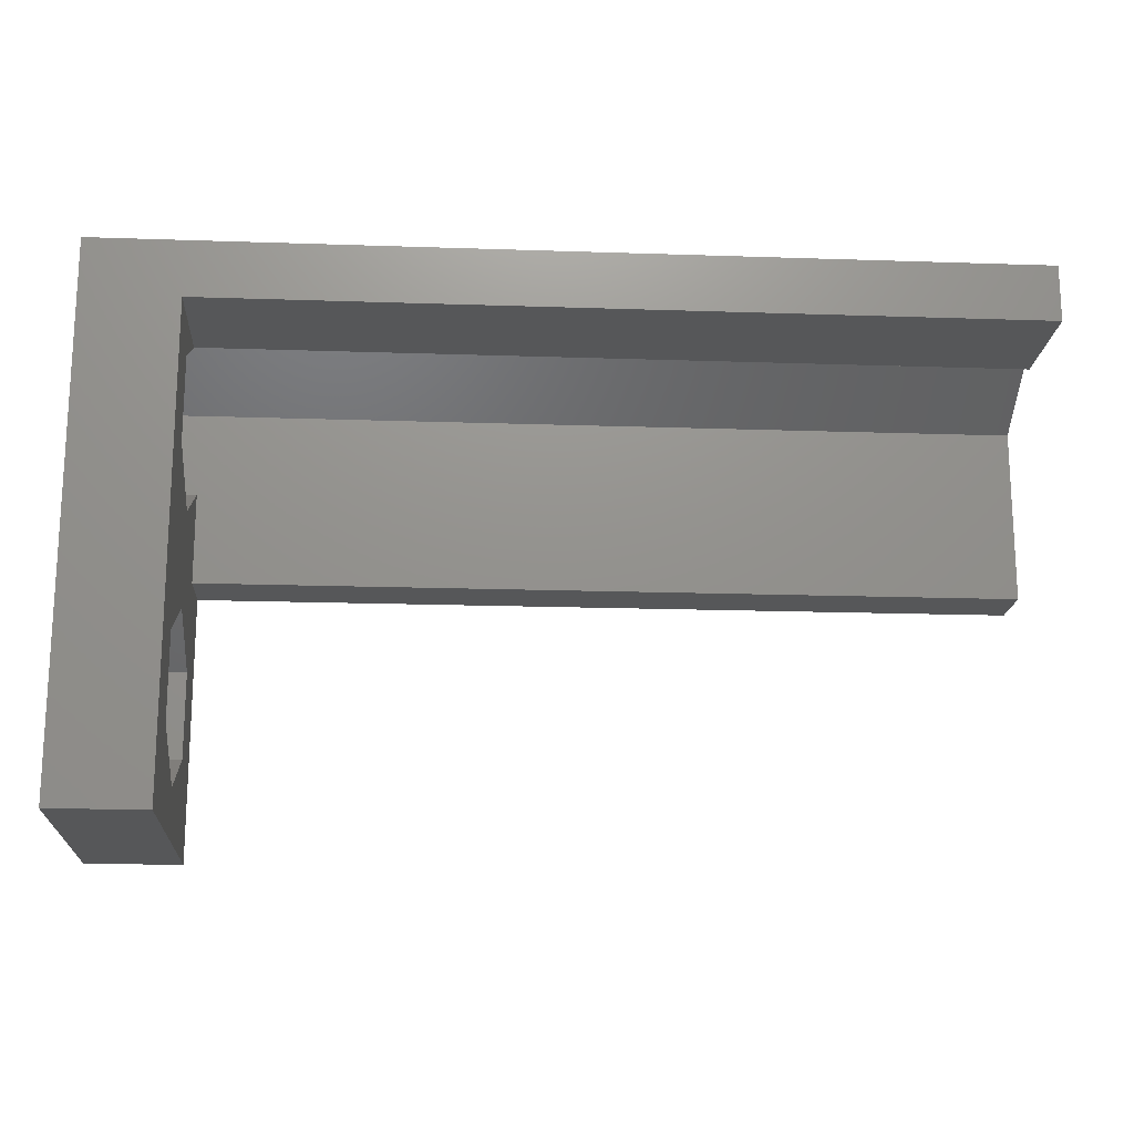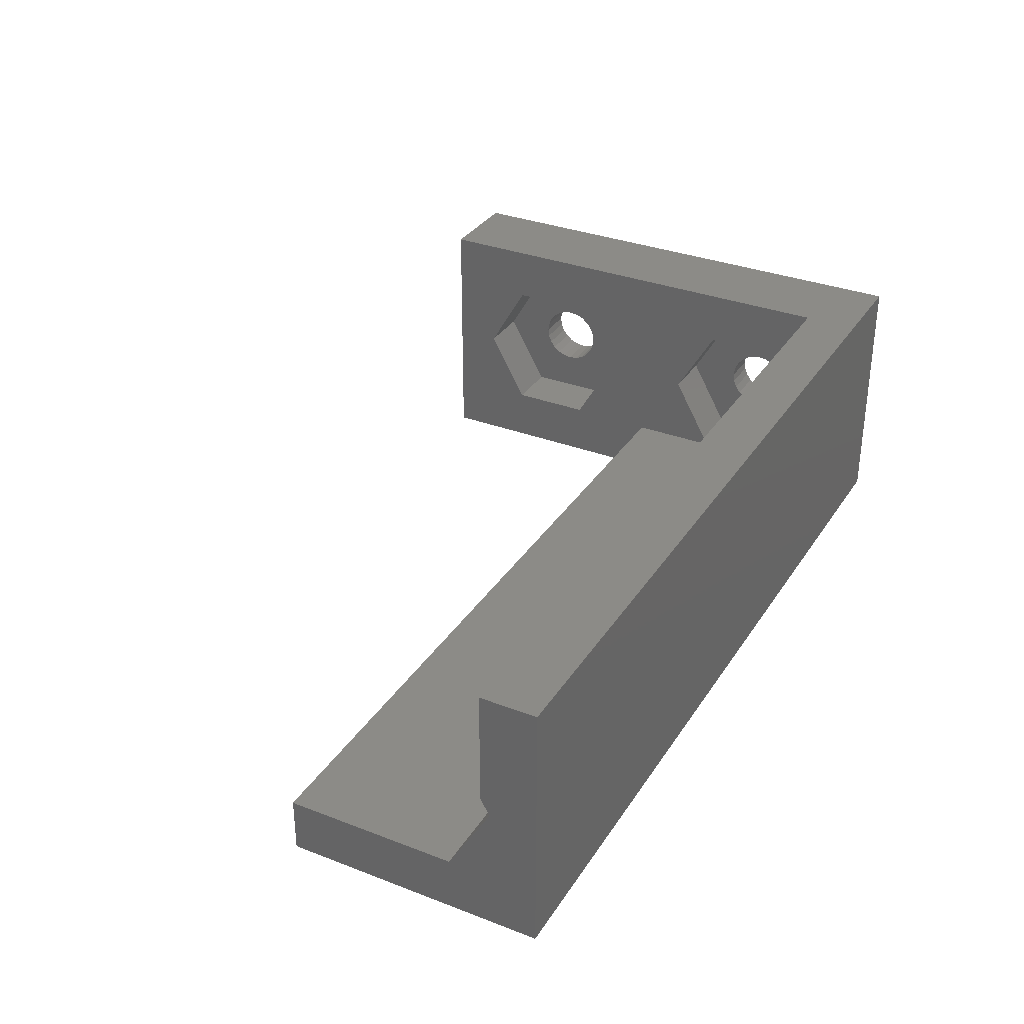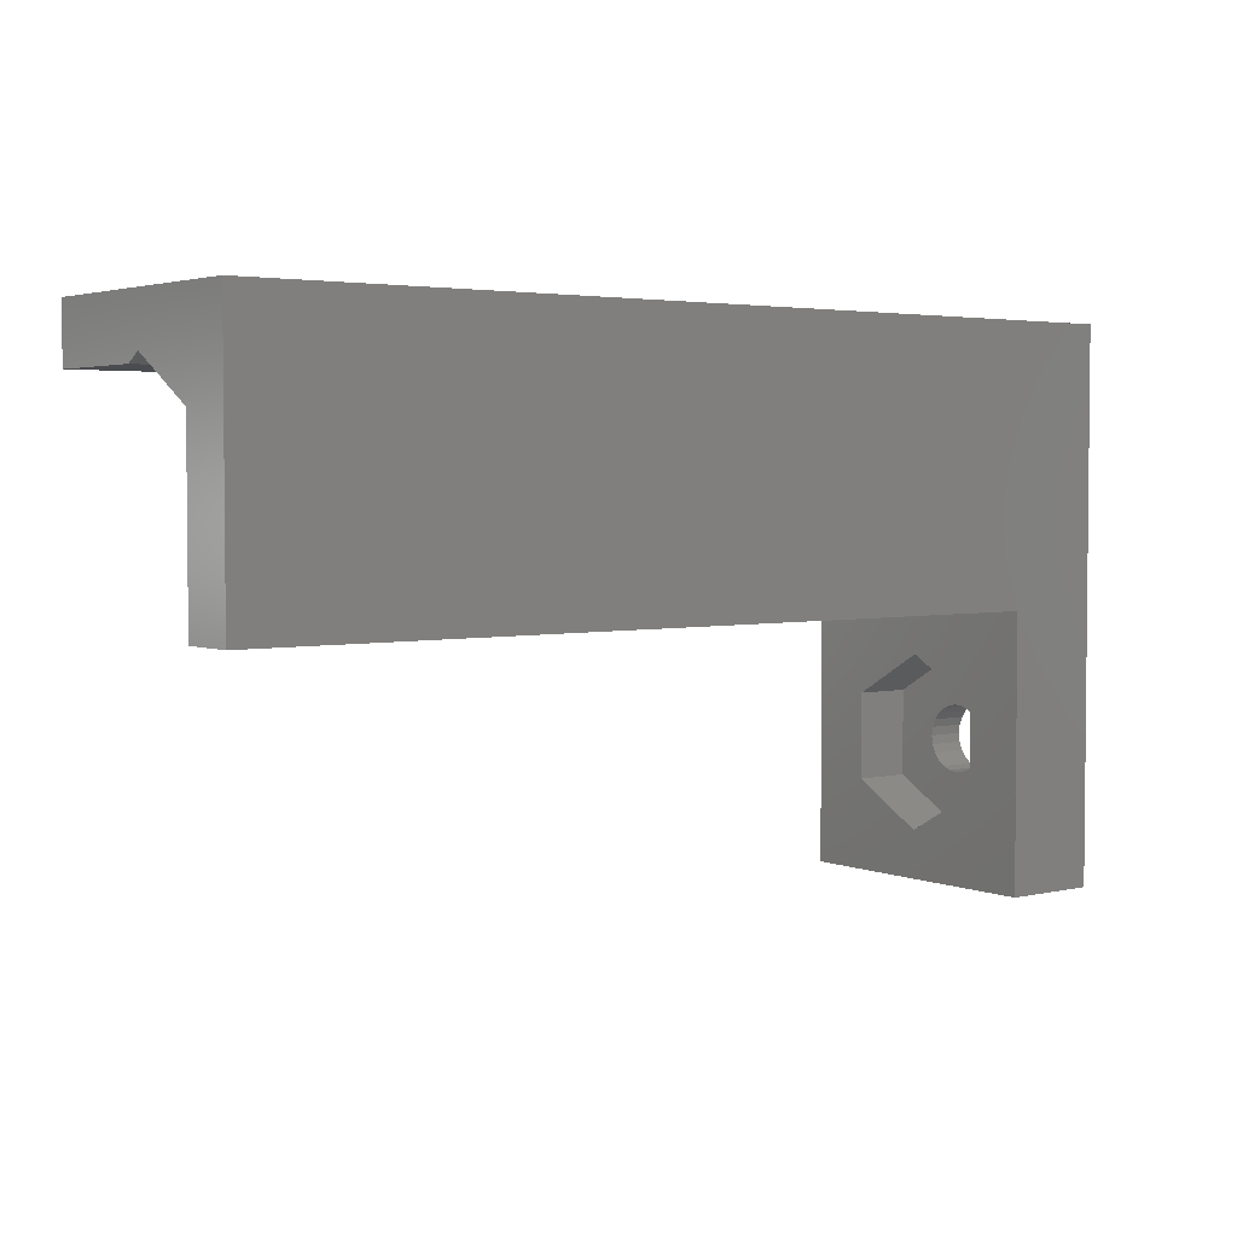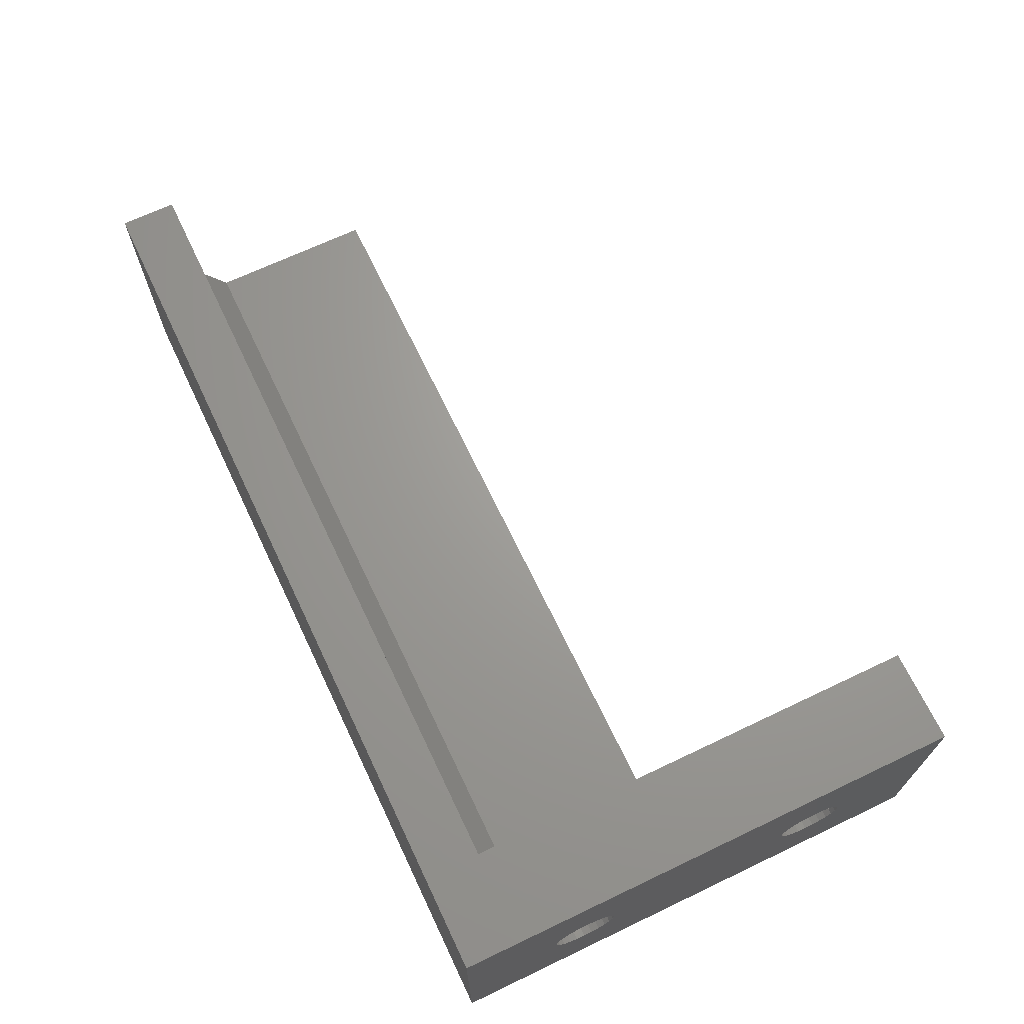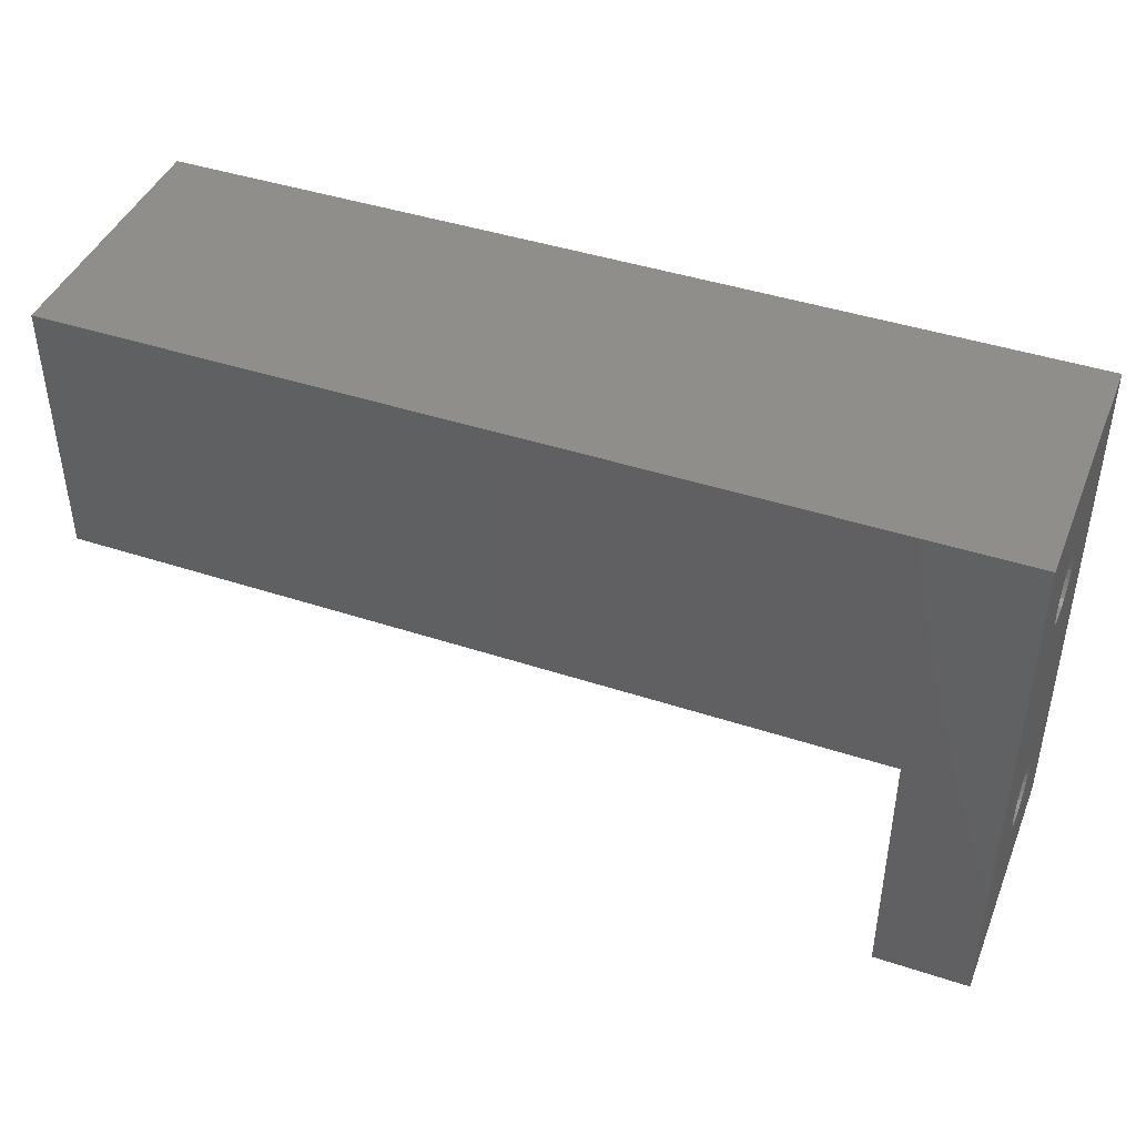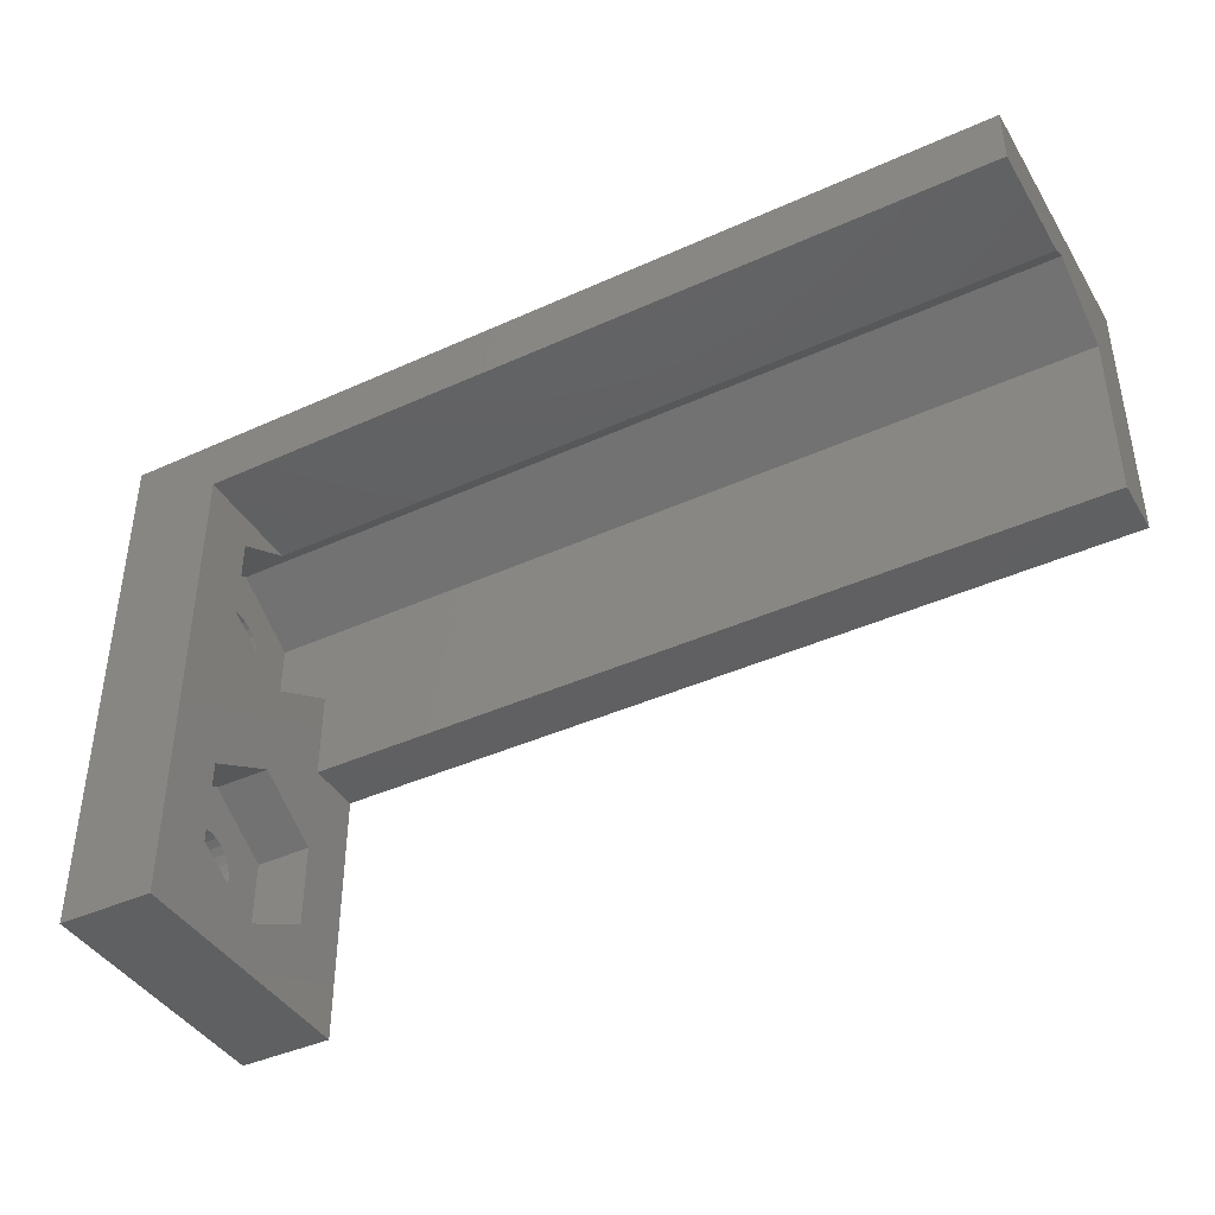
<metadata>
{"format":"stl","ext":"stl","renderer":"f3d","projection":"perspective","resolution":1024,"background":"white","views":[{"elev":-17.7,"azim":-3.8,"up":"+Y"},{"elev":33.0,"azim":117.9,"up":"+Z"},{"elev":3.4,"azim":142.4,"up":"+Y"},{"elev":68.2,"azim":-115.5,"up":"+Z"},{"elev":43.1,"azim":-158.7,"up":"+Y"},{"elev":-41.4,"azim":28.8,"up":"+Y"}]}
</metadata>
<code>
# stl→obj: 137 verts, 278 faces
v -24 14 0
v -24 8.516 6.125
v -24 14 14
v -24 8.237 5.763
v -24 7.875 5.484
v -24 7.453 5.31
v -24 -14 0
v -24 8.69 6.547
v -24 8.75 7
v -24 7 5.25
v -24 6.547 5.31
v -24 6.125 5.484
v -24 5.763 5.763
v -24 5.484 6.125
v -24 5.31 6.547
v -24 5.25 7
v -24 -6.125 5.484
v -24 -5.763 5.763
v -24 -5.484 6.125
v -24 -5.31 6.547
v -24 -5.25 7
v -24 -6.547 5.31
v -24 -7 5.25
v -24 -7.453 5.31
v -24 -7.875 5.484
v -24 -8.237 5.763
v -24 -8.516 6.125
v -24 -8.69 6.547
v -24 -8.75 7
v -24 7.453 8.69
v -24 -14 14
v -24 7.875 8.516
v -24 8.237 8.237
v -24 8.516 7.875
v -24 8.69 7.453
v -24 7 8.75
v -24 6.547 8.69
v -24 6.125 8.516
v -24 5.763 8.237
v -24 5.484 7.875
v -24 5.31 7.453
v -24 -6.125 8.516
v -24 -5.763 8.237
v -24 -5.484 7.875
v -24 -5.31 7.453
v -24 -6.547 8.69
v -24 -7 8.75
v -24 -7.453 8.69
v -24 -7.875 8.516
v -24 -8.237 8.237
v -24 -8.516 7.875
v -24 -8.69 7.453
v -22 -7.875 5.484
v -22 -7.453 5.31
v -22 -7 5.25
v -22 -6.547 5.31
v -22 -6.125 5.484
v -22 -5.763 8.237
v -22 -6.125 8.516
v -22 -6.547 8.69
v -22 -7 8.75
v -22 -8.75 7
v -22 -8.69 7.453
v -22 7 8.75
v -22 6.547 8.69
v -22 -8.516 6.125
v -22 -8.69 6.547
v -22 -8.237 5.763
v -22 7.453 8.69
v -22 -5.31 6.547
v -22 -5.484 6.125
v -22 -5.763 5.763
v -22 -5.31 7.453
v -22 -5.25 7
v -22 -8.516 7.875
v -22 -8.237 8.237
v -22 -5.484 7.875
v -22 -7.453 8.69
v -22 -7.875 8.516
v 24 14 0
v 24 14 14
v -19 -14 14
v -19 -14 0
v -22 6.125 8.516
v 24 11 14
v -19 11 14
v 24 0 0
v -19 0 0
v -22 6.547 5.31
v -22 7 5.25
v -22 5.31 6.547
v -22 5.25 7
v -22 5.31 7.453
v -22 5.484 7.875
v -22 7.453 5.31
v -22 7.875 5.484
v -22 8.75 7
v -22 8.69 6.547
v -22 7.875 8.516
v -22 6.125 5.484
v -22 5.484 6.125
v -22 8.69 7.453
v -22 5.763 5.763
v -22 8.516 6.125
v -22 8.516 7.875
v -22 5.763 8.237
v -22 8.237 5.763
v -22 8.237 8.237
v -22 11 7.866
v -22 9.191 3
v -22 11.5 7
v -22 9.25 10.9
v -22 4.75 10.9
v -22 4.809 3
v -22 2.5 7
v -22 -4.75 10.9
v -22 -9.25 10.9
v -22 -9.25 3.103
v -22 -11.5 7
v -22 -4.75 3.103
v -22 -2.5 7
v 24 9.191 3
v 24 11.5 7
v 24 0 3
v 24 11 7.866
v -19 4.809 3
v -19 0 3
v -19 11 7.866
v -19 2.5 7
v -19 4.75 10.9
v -19 9.25 10.9
v -19 -9.25 3.103
v -19 -11.5 7
v -19 -9.25 10.9
v -19 -4.75 10.9
v -19 -2.5 7
v -19 -4.75 3.103
f 1 2 3
f 2 1 4
f 4 1 5
f 5 1 6
f 6 1 7
f 3 2 8
f 3 8 9
f 6 7 10
f 10 7 11
f 11 7 12
f 12 7 13
f 13 7 14
f 14 7 15
f 15 7 16
f 16 7 17
f 16 17 18
f 16 18 19
f 16 19 20
f 16 20 21
f 17 7 22
f 22 7 23
f 23 7 24
f 24 7 25
f 25 7 26
f 26 7 27
f 27 7 28
f 28 7 29
f 3 30 31
f 30 3 32
f 32 3 33
f 33 3 34
f 34 3 35
f 35 3 9
f 31 30 36
f 31 36 37
f 31 37 38
f 31 38 39
f 31 39 40
f 31 40 41
f 31 41 16
f 31 16 42
f 42 16 43
f 43 16 44
f 44 16 45
f 45 16 21
f 31 42 46
f 31 46 47
f 31 47 48
f 31 48 49
f 31 49 50
f 31 50 51
f 31 51 52
f 31 52 29
f 31 29 7
f 24 53 54
f 53 24 25
f 23 54 55
f 54 23 24
f 17 56 57
f 56 17 22
f 42 58 59
f 58 42 43
f 47 60 61
f 60 47 46
f 52 62 29
f 62 52 63
f 37 64 65
f 64 37 36
f 28 66 27
f 66 28 67
f 27 68 26
f 68 27 66
f 36 69 64
f 69 36 30
f 70 19 71
f 19 70 20
f 25 68 53
f 68 25 26
f 22 55 56
f 55 22 23
f 71 18 72
f 18 71 19
f 73 21 74
f 21 73 45
f 50 75 51
f 75 50 76
f 58 44 77
f 44 58 43
f 49 78 79
f 78 49 48
f 51 63 52
f 63 51 75
f 3 80 1
f 80 3 81
f 82 7 83
f 7 82 31
f 18 57 72
f 57 18 17
f 46 59 60
f 59 46 42
f 77 45 73
f 45 77 44
f 74 20 70
f 20 74 21
f 38 65 84
f 65 38 37
f 29 67 28
f 67 29 62
f 48 61 78
f 61 48 47
f 3 85 81
f 85 3 86
f 86 3 82
f 82 3 31
f 87 1 80
f 1 87 88
f 1 88 83
f 1 83 7
f 50 79 76
f 79 50 49
f 10 89 90
f 89 10 11
f 16 91 15
f 91 16 92
f 40 93 41
f 93 40 94
f 5 95 96
f 95 5 6
f 97 8 98
f 8 97 9
f 30 99 69
f 99 30 32
f 11 100 89
f 100 11 12
f 15 101 14
f 101 15 91
f 102 9 97
f 9 102 35
f 14 103 13
f 103 14 101
f 98 2 104
f 2 98 8
f 105 35 102
f 35 105 34
f 41 92 16
f 92 41 93
f 6 90 95
f 90 6 10
f 39 94 40
f 94 39 106
f 104 4 107
f 4 104 2
f 108 34 105
f 34 108 33
f 12 103 100
f 103 12 13
f 4 96 107
f 96 4 5
f 32 108 99
f 108 32 33
f 39 84 106
f 84 39 38
f 109 110 111
f 110 109 112
f 110 112 97
f 97 112 102
f 102 112 105
f 105 112 108
f 108 112 99
f 99 112 113
f 99 113 69
f 69 113 64
f 64 113 65
f 65 113 84
f 84 113 106
f 106 113 94
f 94 113 93
f 93 113 92
f 92 113 114
f 114 113 115
f 110 107 114
f 107 110 104
f 104 110 98
f 98 110 97
f 114 107 96
f 114 96 95
f 114 95 90
f 114 90 89
f 114 89 100
f 114 100 103
f 114 103 101
f 114 101 91
f 114 91 92
f 116 73 74
f 73 116 77
f 77 116 58
f 58 116 59
f 59 116 117
f 59 117 60
f 60 117 61
f 61 117 78
f 78 117 79
f 79 117 76
f 76 117 75
f 75 117 63
f 63 117 62
f 62 117 118
f 118 117 119
f 116 120 121
f 120 116 74
f 120 74 70
f 120 70 71
f 120 71 72
f 120 72 57
f 120 57 118
f 118 57 56
f 118 56 55
f 118 55 54
f 118 54 53
f 118 53 68
f 118 68 66
f 118 66 67
f 118 67 62
f 80 122 87
f 122 80 123
f 87 122 124
f 85 80 81
f 80 85 123
f 123 85 125
f 123 110 122
f 110 123 111
f 110 124 122
f 124 110 126
f 126 110 114
f 127 124 126
f 124 88 87
f 88 124 127
f 85 128 125
f 128 85 86
f 125 111 123
f 111 125 109
f 109 125 128
f 113 129 115
f 129 113 130
f 113 131 130
f 131 113 112
f 131 109 128
f 109 131 112
f 119 132 118
f 132 119 133
f 117 133 119
f 133 117 134
f 117 135 134
f 135 117 116
f 135 121 136
f 121 135 116
f 136 120 137
f 120 136 121
f 120 132 137
f 132 120 118
f 86 131 128
f 131 86 82
f 131 82 130
f 130 82 135
f 130 135 129
f 129 135 127
f 127 135 136
f 127 136 88
f 135 82 134
f 134 82 133
f 88 137 83
f 137 88 136
f 83 137 132
f 83 132 133
f 83 133 82
f 127 126 129
f 115 126 114
f 126 115 129

</code>
